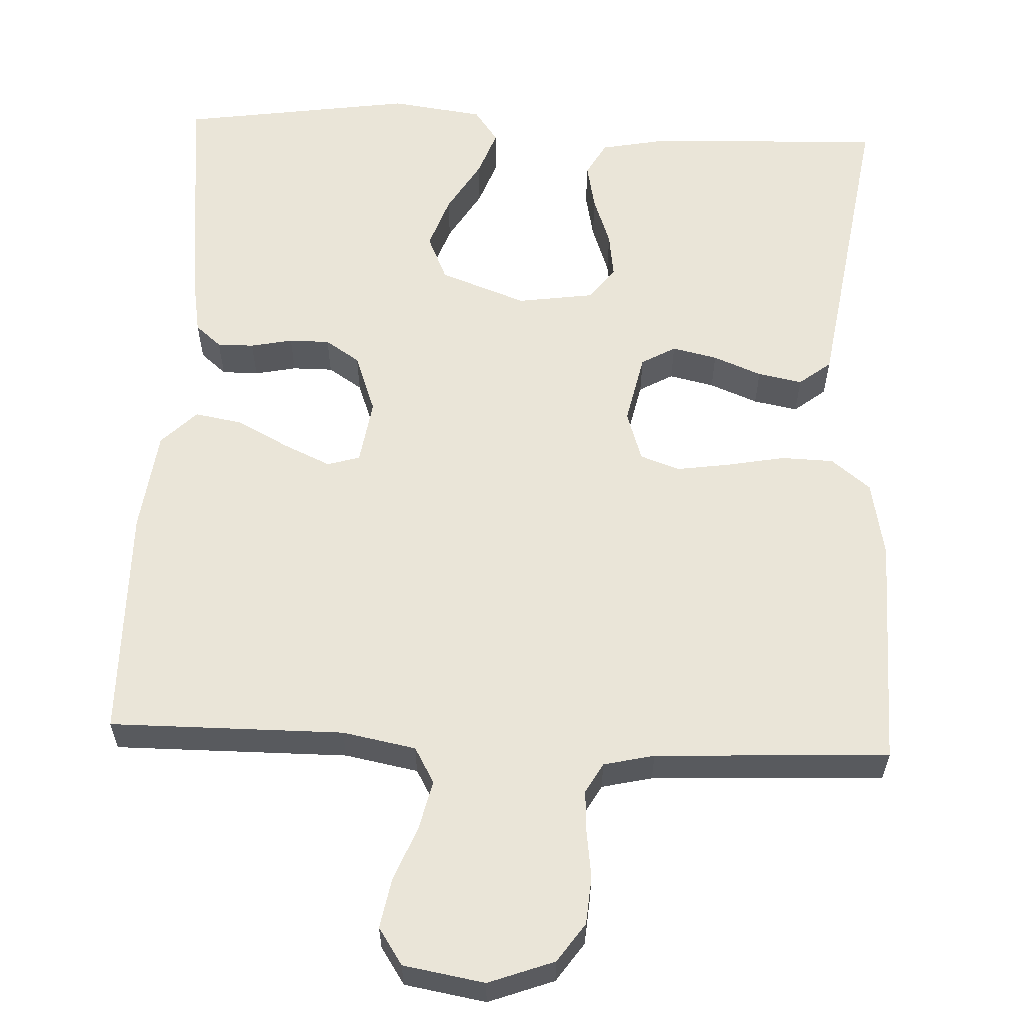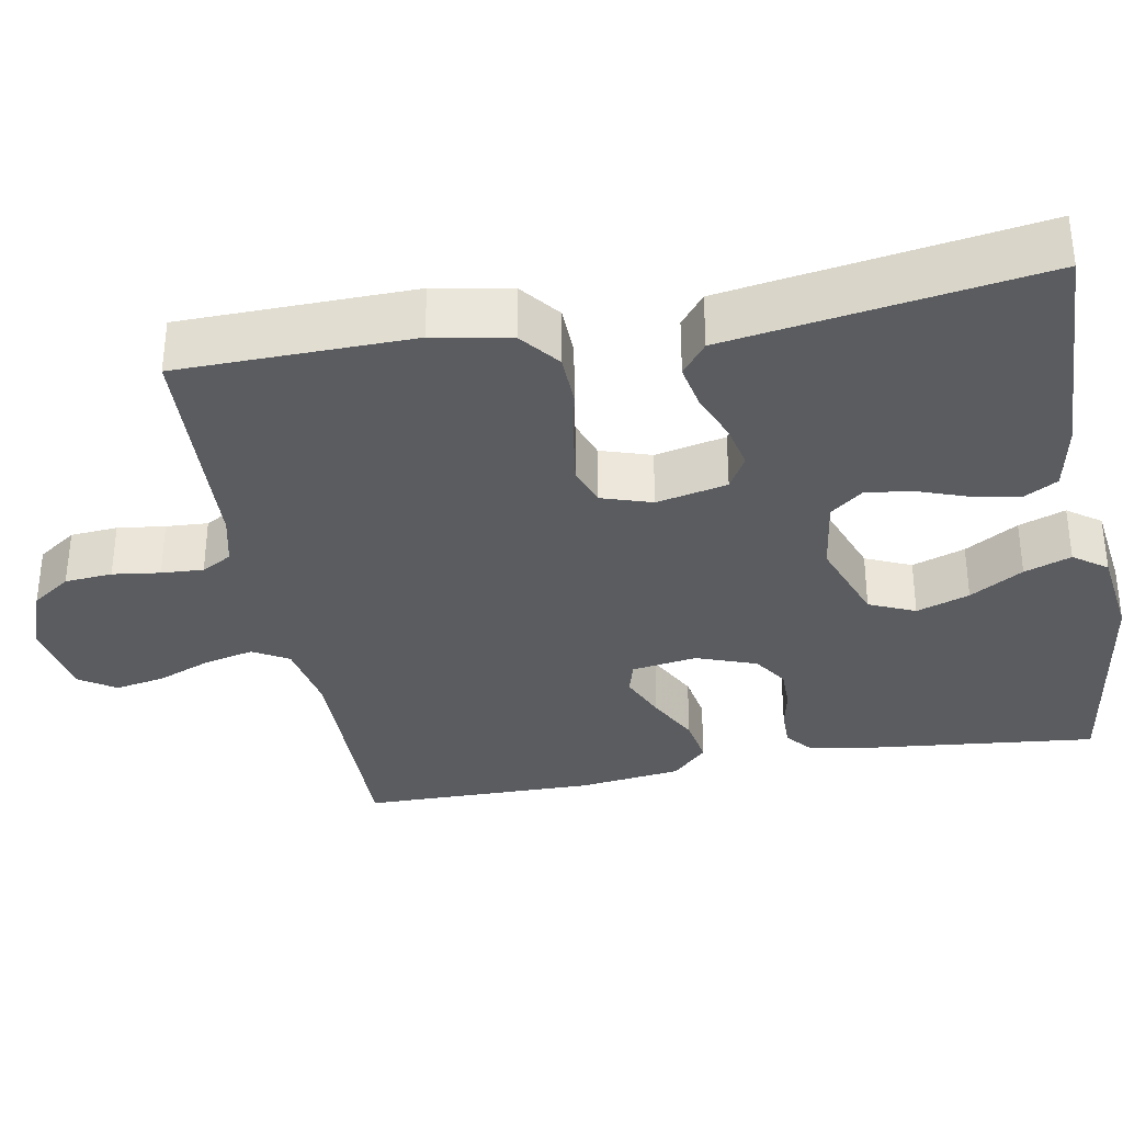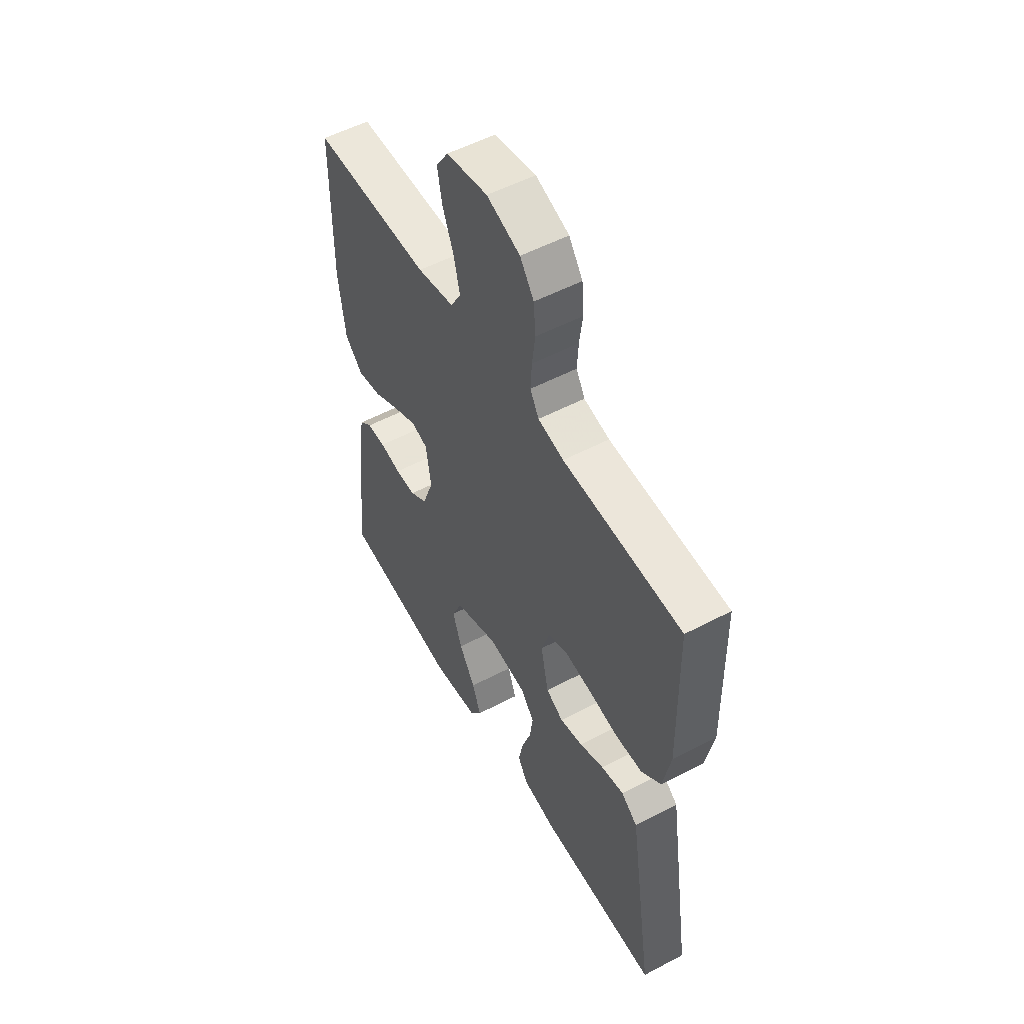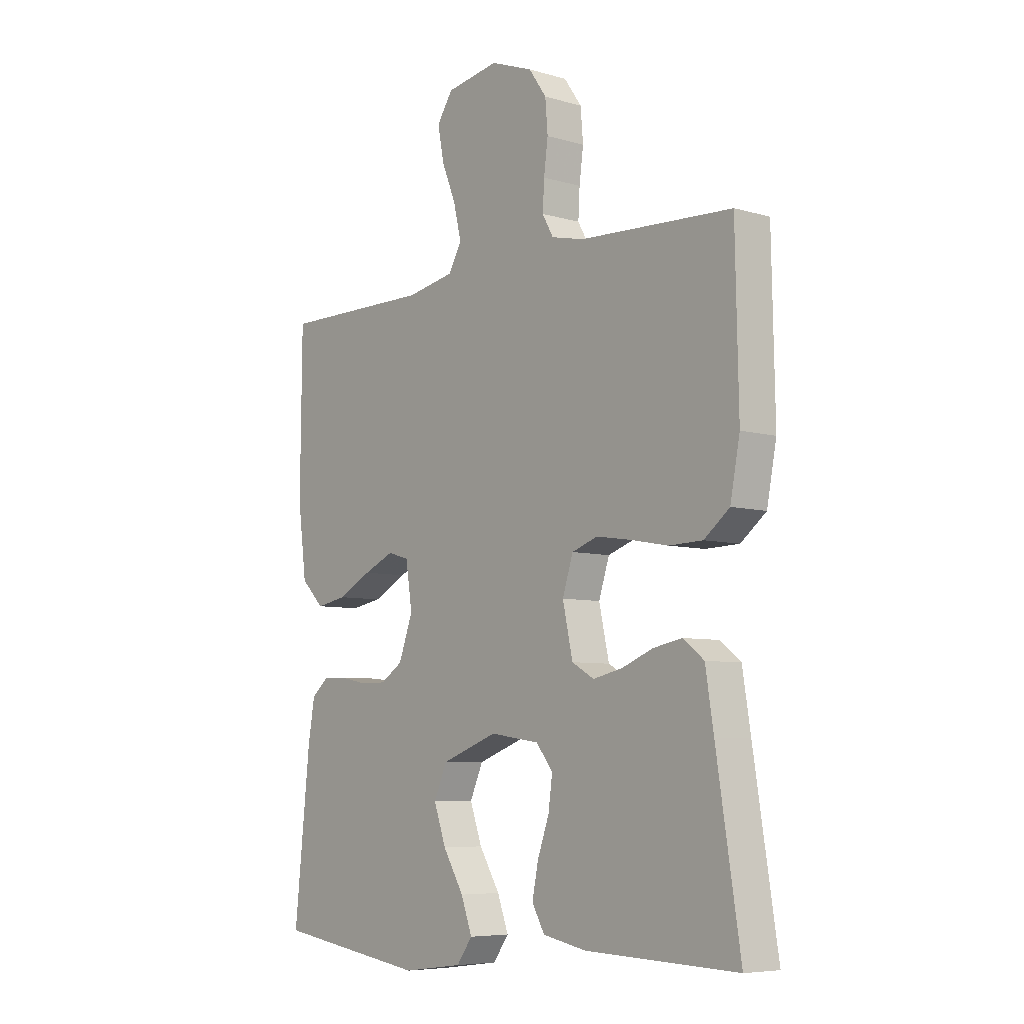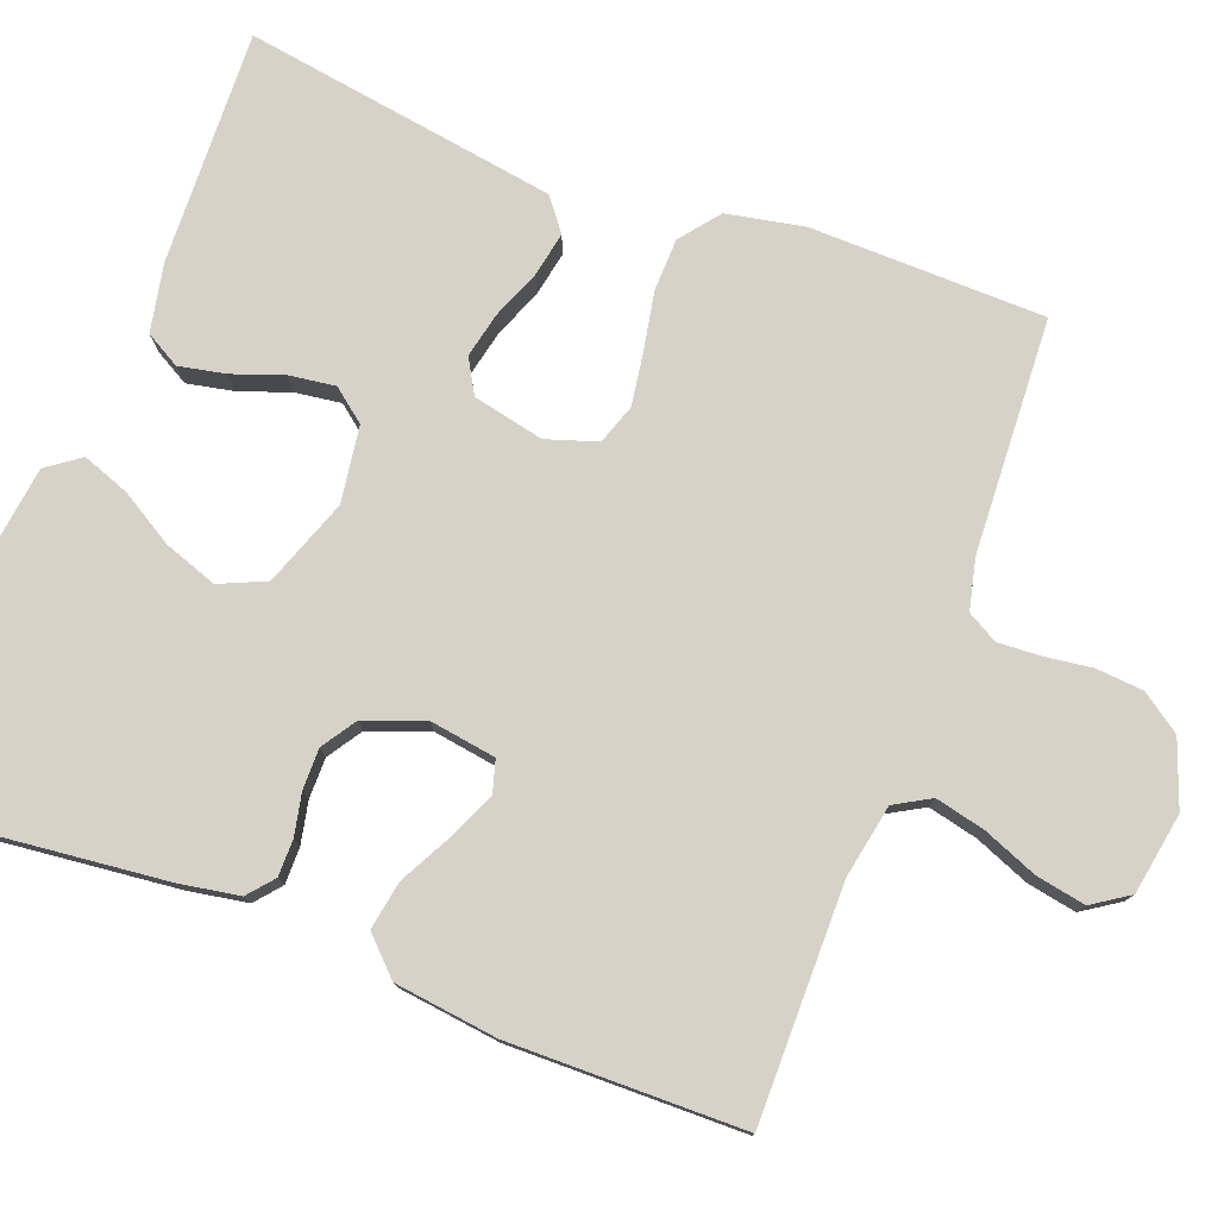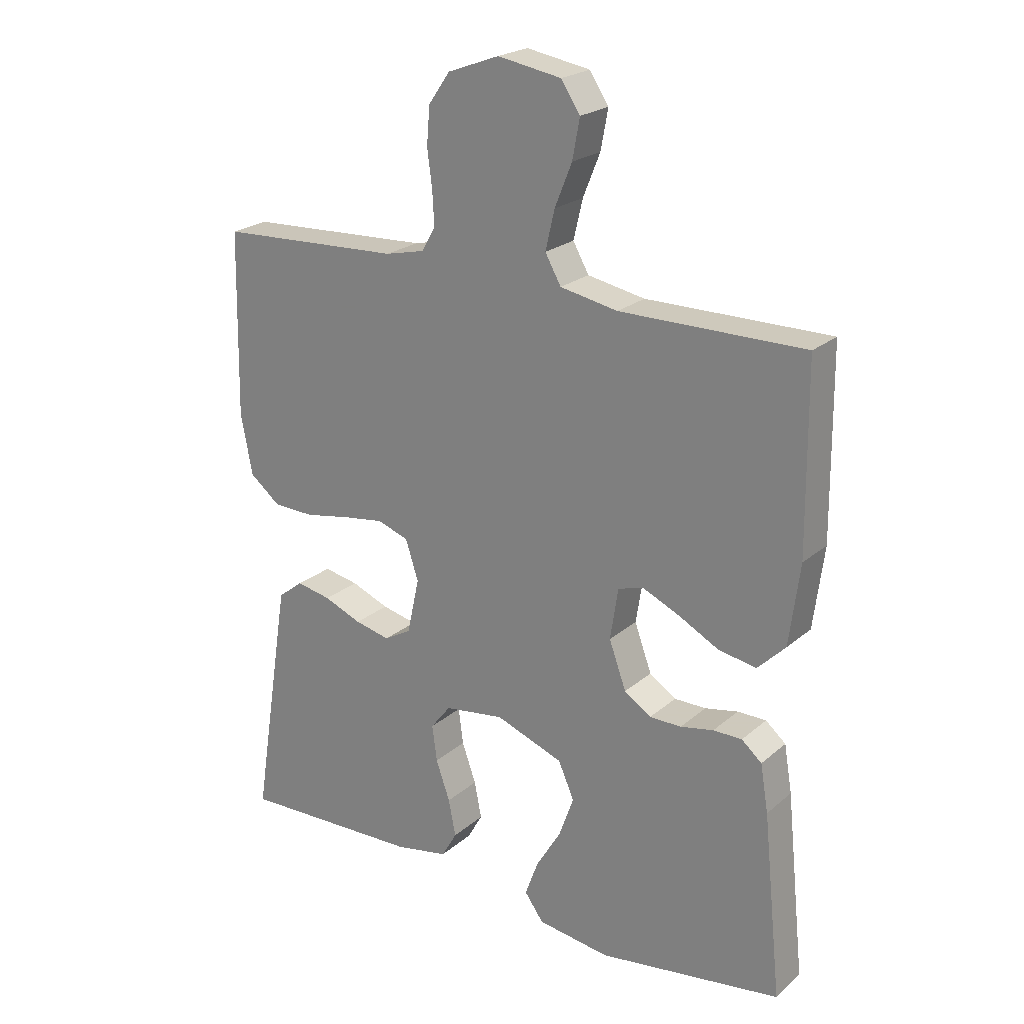
<metadata>
{"format":"obj","ext":"obj","renderer":"f3d","projection":"perspective","resolution":1024,"background":"white","views":[{"elev":59.5,"azim":2.5,"up":"+Y"},{"elev":-34.2,"azim":100.3,"up":"+Y"},{"elev":53.7,"azim":60.7,"up":"+Z"},{"elev":-6.7,"azim":49.8,"up":"+Z"},{"elev":77.7,"azim":-69.4,"up":"+Y"},{"elev":22.6,"azim":-144.7,"up":"+Z"}]}
</metadata>
<code>
v -0.5 0.07 -0.5
v -0.469 0.07 -0.2
v -0.456 0.07 -0.123
v -0.423 0.07 -0.095
v -0.376 0.07 -0.095
v -0.322 0.07 -0.106
v -0.27 0.07 -0.106
v -0.226 0.07 -0.077
v -0.198 0.07 0
v -0.211 0.07 0.084
v -0.253 0.07 0.096
v -0.313 0.07 0.069
v -0.379 0.07 0.034
v -0.441 0.07 0.023
v -0.486 0.07 0.068
v -0.503 0.07 0.2
v -0.5 0.07 0.5
v -0.2 0.07 0.499
v -0.106 0.07 0.517
v -0.08 0.07 0.563
v -0.095 0.07 0.627
v -0.123 0.07 0.696
v -0.135 0.07 0.76
v -0.104 0.07 0.807
v 0 0.07 0.825
v 0.084 0.07 0.794
v 0.119 0.07 0.744
v 0.124 0.07 0.683
v 0.116 0.07 0.622
v 0.113 0.07 0.568
v 0.135 0.07 0.529
v 0.2 0.07 0.514
v 0.5 0.07 0.5
v 0.506 0.07 0.2
v 0.487 0.07 0.101
v 0.437 0.07 0.061
v 0.37 0.07 0.059
v 0.295 0.07 0.073
v 0.227 0.07 0.083
v 0.176 0.07 0.065
v 0.155 0.07 0
v 0.175 0.07 -0.091
v 0.219 0.07 -0.116
v 0.277 0.07 -0.103
v 0.339 0.07 -0.078
v 0.396 0.07 -0.067
v 0.437 0.07 -0.099
v 0.453 0.07 -0.2
v 0.5 0.07 -0.5
v 0.2 0.07 -0.49
v 0.113 0.07 -0.473
v 0.088 0.07 -0.429
v 0.1 0.07 -0.369
v 0.123 0.07 -0.304
v 0.131 0.07 -0.245
v 0.098 0.07 -0.203
v 0 0.07 -0.189
v -0.111 0.07 -0.23
v -0.137 0.07 -0.289
v -0.113 0.07 -0.357
v -0.072 0.07 -0.425
v -0.05 0.07 -0.485
v -0.081 0.07 -0.528
v -0.2 0.07 -0.544
v -0.5 0 -0.5
v -0.469 0 -0.2
v -0.456 0 -0.123
v -0.423 0 -0.095
v -0.376 0 -0.095
v -0.322 0 -0.106
v -0.27 0 -0.106
v -0.226 0 -0.077
v -0.198 0 0
v -0.211 0 0.084
v -0.253 0 0.096
v -0.313 0 0.069
v -0.379 0 0.034
v -0.441 0 0.023
v -0.486 0 0.068
v -0.503 0 0.2
v -0.5 0 0.5
v -0.2 0 0.499
v -0.106 0 0.517
v -0.08 0 0.563
v -0.095 0 0.627
v -0.123 0 0.696
v -0.135 0 0.76
v -0.104 0 0.807
v 0 0 0.825
v 0.084 0 0.794
v 0.119 0 0.744
v 0.124 0 0.683
v 0.116 0 0.622
v 0.113 0 0.568
v 0.135 0 0.529
v 0.2 0 0.514
v 0.5 0 0.5
v 0.506 0 0.2
v 0.487 0 0.101
v 0.437 0 0.061
v 0.37 0 0.059
v 0.295 0 0.073
v 0.227 0 0.083
v 0.176 0 0.065
v 0.155 0 0
v 0.175 0 -0.091
v 0.219 0 -0.116
v 0.277 0 -0.103
v 0.339 0 -0.078
v 0.396 0 -0.067
v 0.437 0 -0.099
v 0.453 0 -0.2
v 0.5 0 -0.5
v 0.2 0 -0.49
v 0.113 0 -0.473
v 0.088 0 -0.429
v 0.1 0 -0.369
v 0.123 0 -0.304
v 0.131 0 -0.245
v 0.098 0 -0.203
v 0 0 -0.189
v -0.111 0 -0.23
v -0.137 0 -0.289
v -0.113 0 -0.357
v -0.072 0 -0.425
v -0.05 0 -0.485
v -0.081 0 -0.528
v -0.2 0 -0.544
f 60 61 62 63
f 59 60 63 64
f 51 52 53 54
f 51 54 55
f 50 51 55
f 49 50 55
f 48 49 55 56
f 44 45 46 47
f 43 44 47 48
f 35 36 37 38
f 35 38 39
f 32 33 34 35
f 31 32 35 39
f 30 31 39 40
f 26 27 28 29
f 26 29 30
f 21 22 23 24
f 20 21 24 25
f 15 16 17 18
f 15 18 19
f 12 13 14 15
f 11 12 15 19
f 10 11 19 20
f 3 4 5 6
f 3 6 7
f 2 3 7
f 59 64 1 2
f 58 59 2 7
f 57 58 7 8
f 43 48 56 57
f 42 43 57 8
f 41 42 8 9
f 26 30 40 41
f 20 25 26 41
f 9 10 20 41
f 127 126 125 124
f 128 127 124 123
f 118 117 116 115
f 119 118 115
f 119 115 114
f 119 114 113
f 120 119 113 112
f 111 110 109 108
f 112 111 108 107
f 102 101 100 99
f 103 102 99
f 99 98 97 96
f 103 99 96 95
f 104 103 95 94
f 93 92 91 90
f 94 93 90
f 88 87 86 85
f 89 88 85 84
f 82 81 80 79
f 83 82 79
f 79 78 77 76
f 83 79 76 75
f 84 83 75 74
f 70 69 68 67
f 71 70 67
f 71 67 66
f 66 65 128 123
f 71 66 123 122
f 72 71 122 121
f 121 120 112 107
f 72 121 107 106
f 73 72 106 105
f 105 104 94 90
f 105 90 89 84
f 105 84 74 73
f 1 65 66 2
f 2 66 67 3
f 3 67 68 4
f 4 68 69 5
f 5 69 70 6
f 6 70 71 7
f 7 71 72 8
f 8 72 73 9
f 9 73 74 10
f 10 74 75 11
f 11 75 76 12
f 12 76 77 13
f 13 77 78 14
f 14 78 79 15
f 15 79 80 16
f 16 80 81 17
f 17 81 82 18
f 18 82 83 19
f 19 83 84 20
f 20 84 85 21
f 21 85 86 22
f 22 86 87 23
f 23 87 88 24
f 24 88 89 25
f 25 89 90 26
f 26 90 91 27
f 27 91 92 28
f 28 92 93 29
f 29 93 94 30
f 30 94 95 31
f 31 95 96 32
f 32 96 97 33
f 33 97 98 34
f 34 98 99 35
f 35 99 100 36
f 36 100 101 37
f 37 101 102 38
f 38 102 103 39
f 39 103 104 40
f 40 104 105 41
f 41 105 106 42
f 42 106 107 43
f 43 107 108 44
f 44 108 109 45
f 45 109 110 46
f 46 110 111 47
f 47 111 112 48
f 48 112 113 49
f 49 113 114 50
f 50 114 115 51
f 51 115 116 52
f 52 116 117 53
f 53 117 118 54
f 54 118 119 55
f 55 119 120 56
f 56 120 121 57
f 57 121 122 58
f 58 122 123 59
f 59 123 124 60
f 60 124 125 61
f 61 125 126 62
f 62 126 127 63
f 63 127 128 64
f 64 128 65 1

</code>
